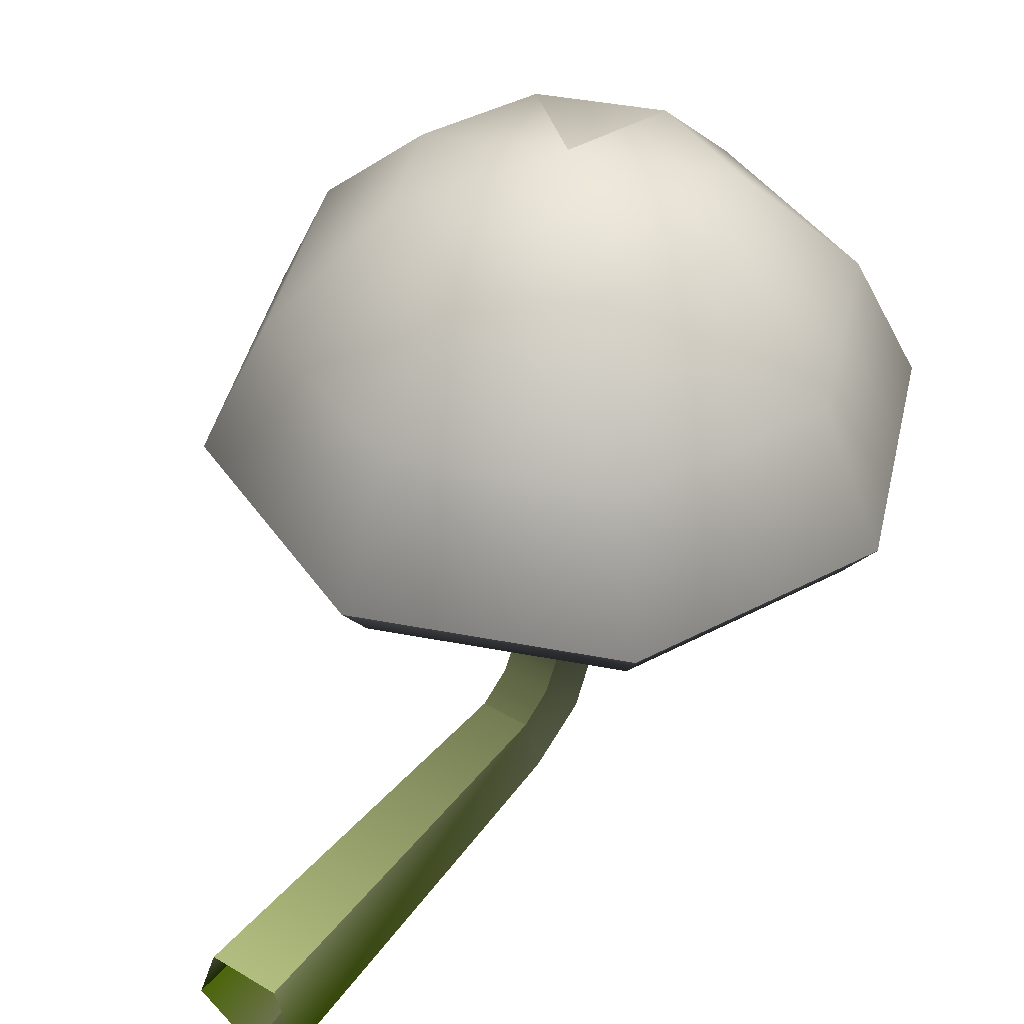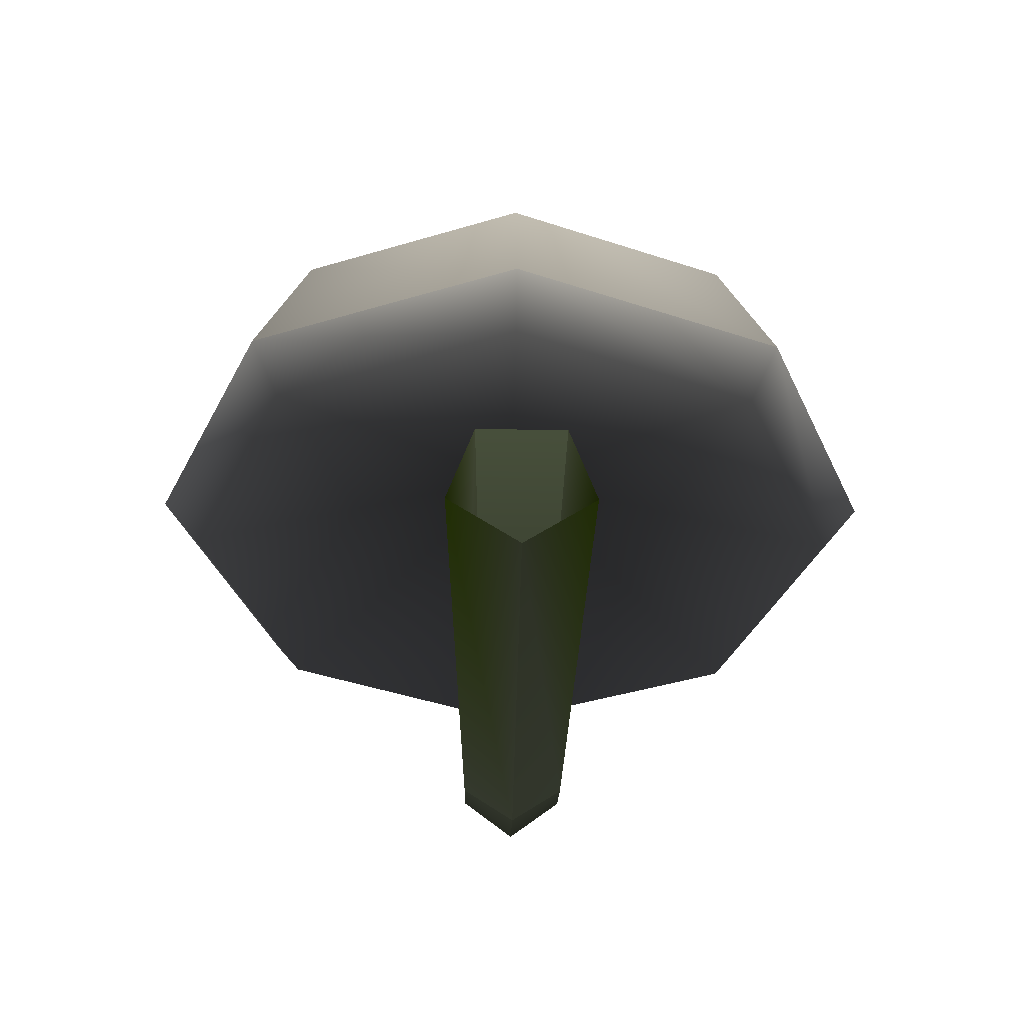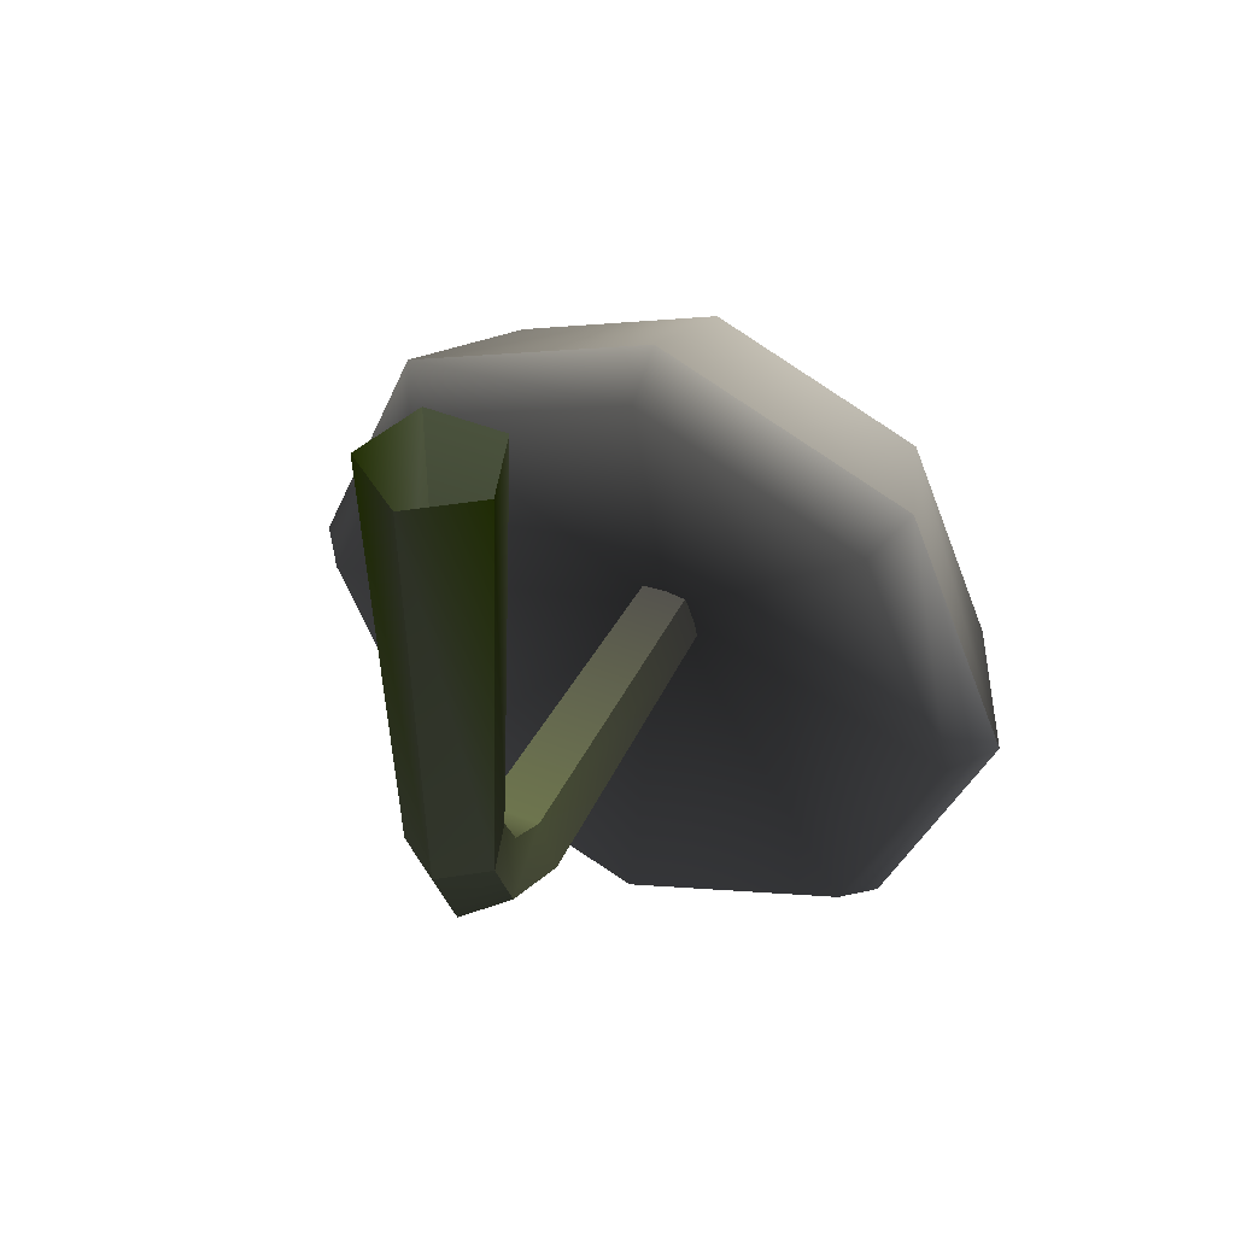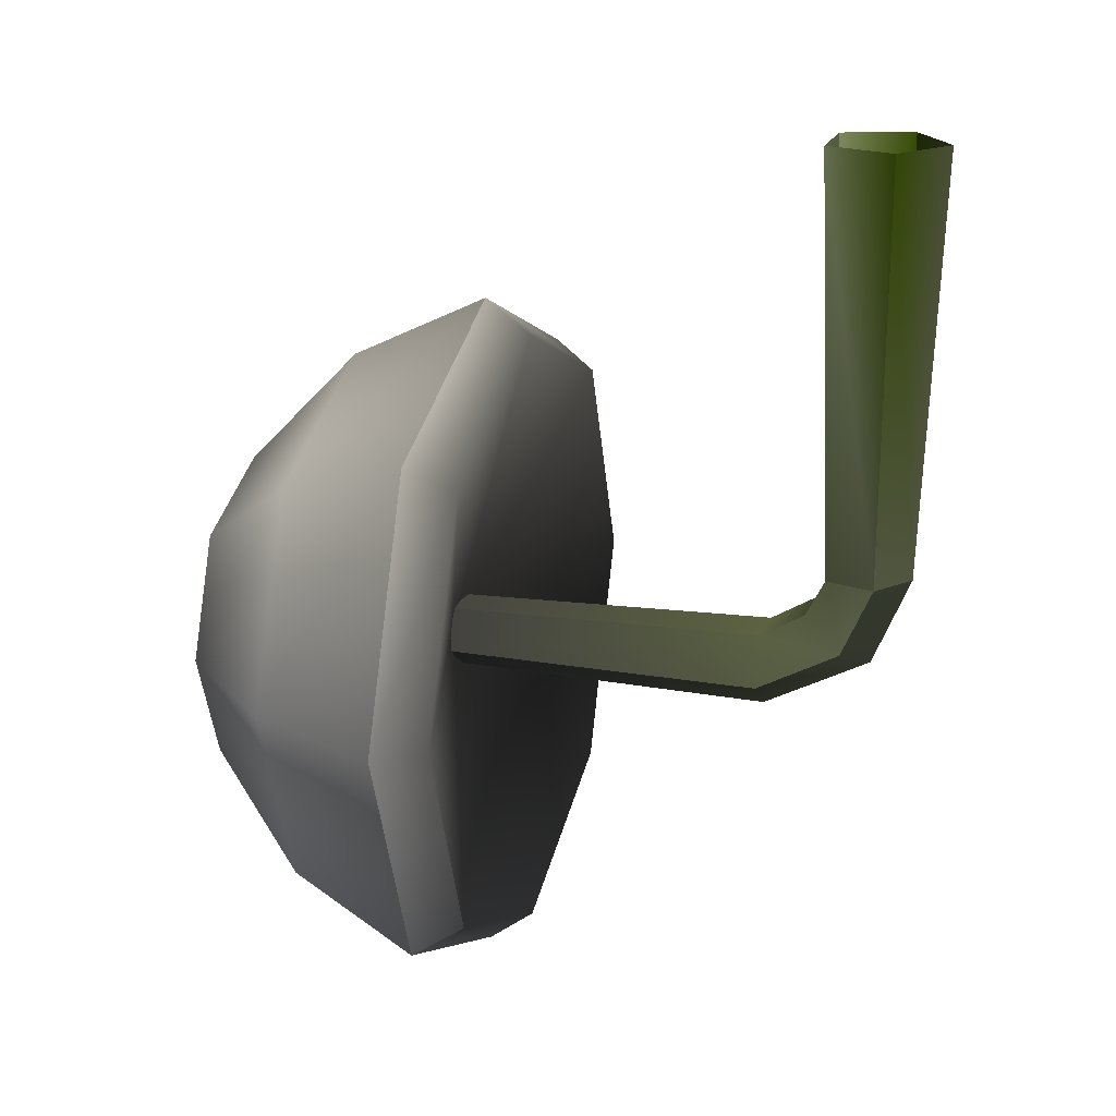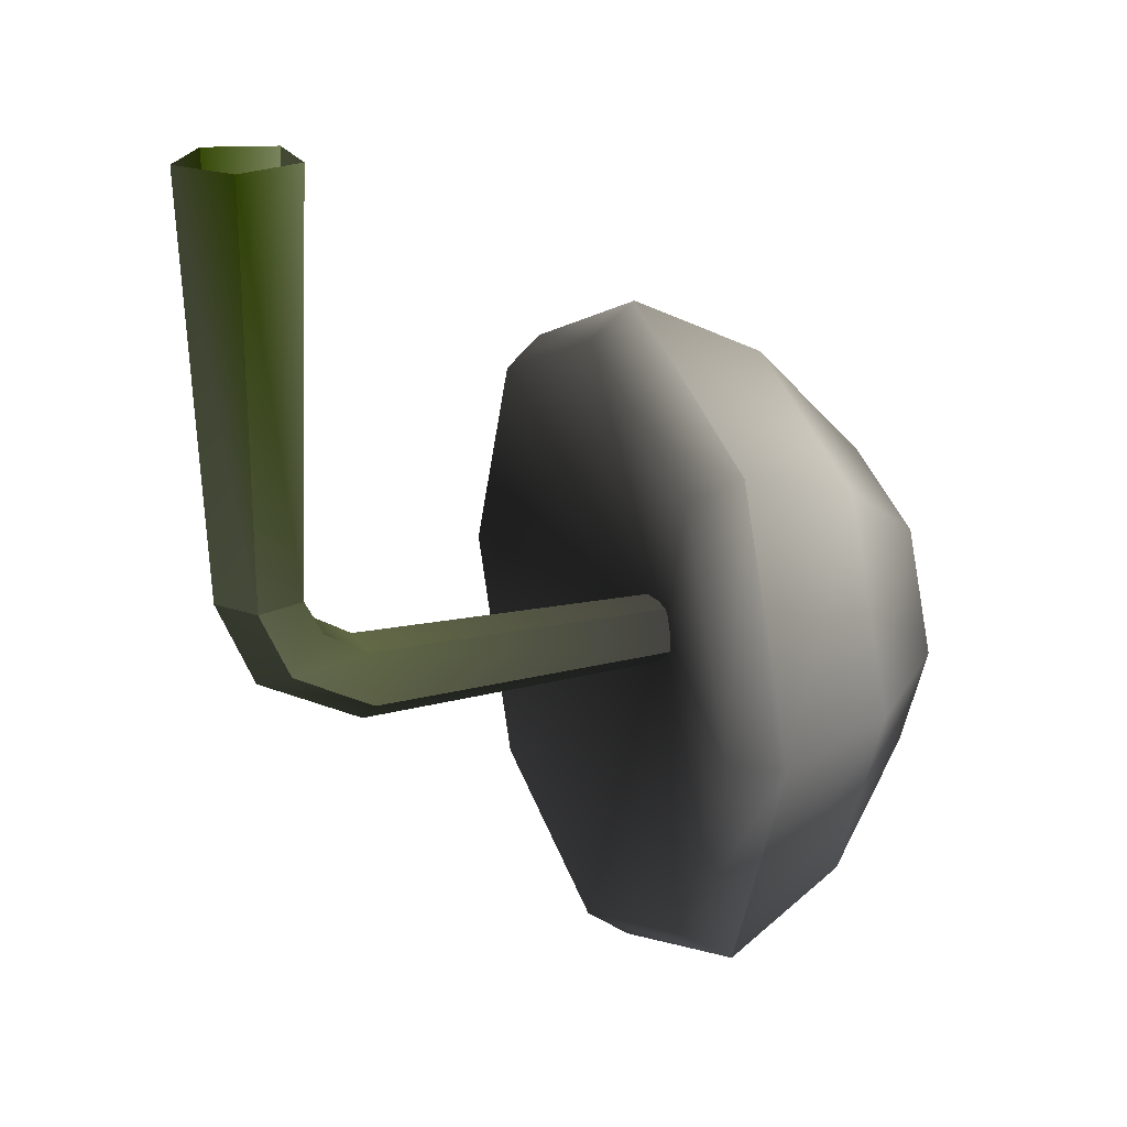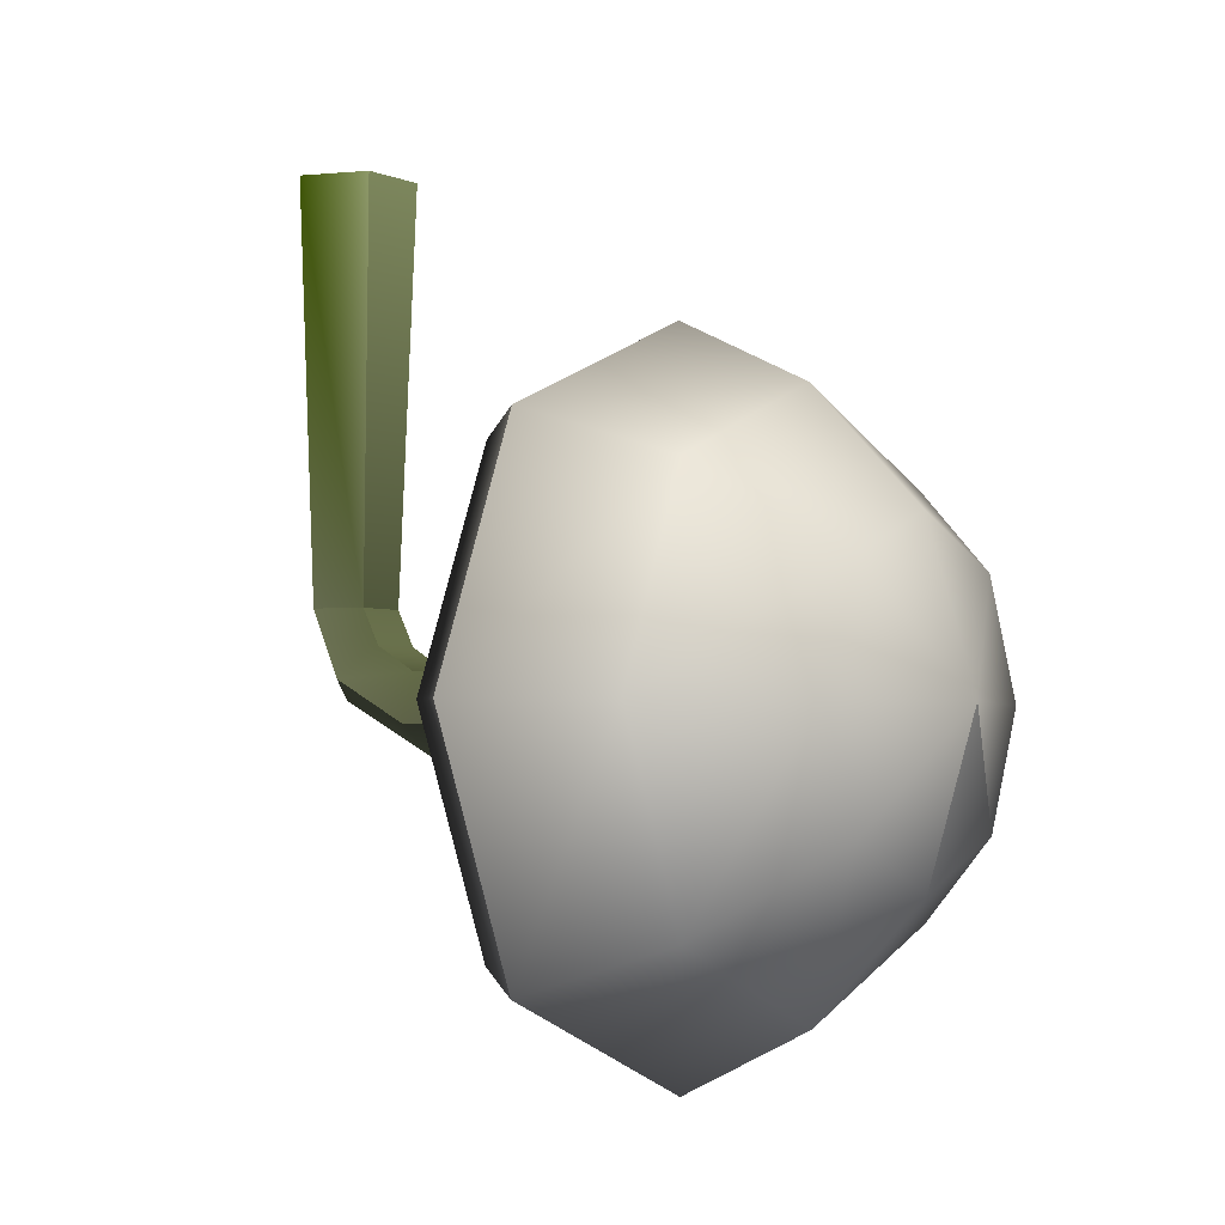
<metadata>
{"format":"obj","ext":"obj","renderer":"f3d","projection":"perspective","resolution":1024,"background":"white","views":[{"elev":43.0,"azim":35.4,"up":"+Y"},{"elev":-38.5,"azim":-1.0,"up":"+Y"},{"elev":44.1,"azim":25.3,"up":"+Z"},{"elev":19.1,"azim":-73.3,"up":"+Z"},{"elev":21.5,"azim":67.4,"up":"+Z"},{"elev":-3.2,"azim":125.7,"up":"+Z"}]}
</metadata>
<code>
v 0 -3.307 -1e-06 0.4863 0.5255 0.3804
v -3.395 -0.8405 -0 0.3412 0.4667 0.04706
v 3.395 -0.8405 -0 0.3412 0.4667 0.04706
v -2.098 3.15 1e-06 0.7647 0.8353 0.6
v 2.098 3.15 1e-06 0.7647 0.8353 0.6
v 0 22.59 -9.94 0.8157 0.8157 0.8157
v 0 19.96 -11.91 0.6078 0.6078 0.6078
v 0 30.52 -13.78 1 1 1
v -14.18 22.59 -15.82 0.8157 0.8157 0.8157
v 14.18 22.59 -15.82 0.8157 0.8157 0.8157
v -12.79 19.96 -17.21 0.6078 0.6078 0.6078
v 12.79 19.96 -17.21 0.6078 0.6078 0.6078
v -11.47 30.52 -18.53 1 1 1
v 11.47 30.52 -18.53 1 1 1
v 0 37.12 -20.61 1 1 1
v -6.641 37.12 -23.36 1 1 1
v 6.641 37.12 -23.36 1 1 1
v 0 -2.246 -24.3 0.5373 0.5725 0.4431
v -2.435 -0.4766 -24.3 0.5412 0.5804 0.451
v 2.435 -0.4766 -24.3 0.5412 0.5804 0.451
v -1.505 2.386 -24.31 0.498 0.5451 0.3882
v 1.505 2.386 -24.31 0.498 0.5451 0.3882
v -1.505 3.467 -26.43 0.498 0.5451 0.3882
v 1.505 3.467 -26.43 0.498 0.5451 0.3882
v -1.505 6 -27.93 0.498 0.5451 0.3882
v 1.505 6 -27.93 0.498 0.5451 0.3882
v -2.435 1.278 -28.28 0.5412 0.5804 0.451
v 2.435 1.278 -28.28 0.5412 0.5804 0.451
v -1.252 24.78 -28.32 0.3608 0.3608 0.3608
v 1.252 24.78 -28.32 0.3608 0.3608 0.3608
v 0 -0.07519 -29.42 0.5373 0.5725 0.4431
v -18.09 19.96 -30 0.6078 0.6078 0.6078
v 18.09 19.96 -30 0.6078 0.6078 0.6078
v -20.06 22.59 -30 0.8157 0.8157 0.8157
v 20.06 22.59 -30 0.8157 0.8157 0.8157
v -16.22 30.52 -30 1 1 1
v 16.22 30.52 -30 1 1 1
v -9.392 37.12 -30 1 1 1
v 9.392 37.12 -30 1 1 1
v 0 24.82 -30 0.3608 0.3608 0.3608
v 0 39.96 -30 1 1 1
v -2.026 24.78 -30.7 0.3608 0.3608 0.3608
v 2.026 24.78 -30.7 0.3608 0.3608 0.3608
v -2.435 6 -30.79 0.4745 0.5059 0.3882
v 2.435 6 -30.79 0.4745 0.5059 0.3882
v 0 24.78 -32.17 0.3608 0.3608 0.3608
v 0 6 -32.56 0.5373 0.5725 0.4431
v -6.641 37.12 -36.64 1 1 1
v 6.641 37.12 -36.64 1 1 1
v 0 37.12 -39.39 1 1 1
v -11.47 30.52 -41.47 1 1 1
v 11.47 30.52 -41.47 1 1 1
v -12.79 19.96 -42.79 0.6078 0.6078 0.6078
v 12.79 19.96 -42.79 0.6078 0.6078 0.6078
v -14.18 22.59 -44.18 0.8157 0.8157 0.8157
v 14.18 22.59 -44.18 0.8157 0.8157 0.8157
v 0 30.52 -46.22 1 1 1
v 0 19.96 -48.09 0.6078 0.6078 0.6078
v 0 22.59 -50.06 0.8157 0.8157 0.8157
v 2.435 6 -30.79 0.4745 0.5059 0.3882
v 2.435 1.278 -28.28 0.5412 0.5804 0.451
v -12.79 19.96 -42.79 0.6078 0.6078 0.6078
v -2.435 6 -30.79 0.4745 0.5059 0.3882
v -2.026 24.78 -30.7 0.3608 0.3608 0.3608
v 0 24.78 -32.17 0.3608 0.3608 0.3608
v 0 6 -32.56 0.5373 0.5725 0.4431
v 0 -0.07519 -29.42 0.5373 0.5725 0.4431
v -2.435 1.278 -28.28 0.5412 0.5804 0.451
v 0 -2.246 -24.3 0.5373 0.5725 0.4431
v 0 -2.246 -24.3 0.5373 0.5725 0.4431
v 0 -2.246 -24.3 0.5373 0.5725 0.4431
v -1.505 3.467 -26.43 0.498 0.5451 0.3882
v -1.505 6 -27.93 0.498 0.5451 0.3882
v -1.505 2.386 -24.31 0.498 0.5451 0.3882
v -1.505 2.386 -24.31 0.498 0.5451 0.3882
v -1.505 2.386 -24.31 0.498 0.5451 0.3882
v -2.435 -0.4766 -24.3 0.5412 0.5804 0.451
v -2.435 -0.4766 -24.3 0.5412 0.5804 0.451
v -2.435 -0.4766 -24.3 0.5412 0.5804 0.451
v 1.505 6 -27.93 0.498 0.5451 0.3882
v 1.252 24.78 -28.32 0.3608 0.3608 0.3608
v -1.252 24.78 -28.32 0.3608 0.3608 0.3608
v 1.505 3.467 -26.43 0.498 0.5451 0.3882
v 2.098 3.15 1e-06 0.7647 0.8353 0.6
v 3.395 -0.8405 -0 0.3412 0.4667 0.04706
v 0 39.96 -30 1 1 1
v -14.18 22.59 -44.18 0.8157 0.8157 0.8157
v -14.18 22.59 -44.18 0.8157 0.8157 0.8157
v 14.18 22.59 -44.18 0.8157 0.8157 0.8157
v 20.06 22.59 -30 0.8157 0.8157 0.8157
v 14.18 22.59 -15.82 0.8157 0.8157 0.8157
v 0 22.59 -9.94 0.8157 0.8157 0.8157
v -20.06 22.59 -30 0.8157 0.8157 0.8157
v 2.026 24.78 -30.7 0.3608 0.3608 0.3608
v 2.435 -0.4766 -24.3 0.5412 0.5804 0.451
v 2.435 -0.4766 -24.3 0.5412 0.5804 0.451
v 2.435 -0.4766 -24.3 0.5412 0.5804 0.451
v 1.505 2.386 -24.31 0.498 0.5451 0.3882
v 1.505 2.386 -24.31 0.498 0.5451 0.3882
v 1.505 2.386 -24.31 0.498 0.5451 0.3882
v -2.098 3.15 1e-06 0.7647 0.8353 0.6
v -3.395 -0.8405 -0 0.3412 0.4667 0.04706
v 0 -3.307 -1e-06 0.4863 0.5255 0.3804
v 0 22.59 -50.06 0.8157 0.8157 0.8157
v -14.18 22.59 -15.82 0.8157 0.8157 0.8157
f 46 94 47
f 47 94 60
f 47 60 31
f 31 60 61
f 31 61 96
f 31 96 69
f 7 11 40
f 7 40 12
f 12 40 33
f 54 33 40
f 54 40 58
f 58 40 62
f 62 40 32
f 32 40 11
f 64 65 63
f 63 65 66
f 63 66 67
f 63 67 68
f 68 67 78
f 78 67 70
f 29 42 73
f 73 42 44
f 73 44 27
f 73 27 72
f 72 27 74
f 74 27 77
f 81 82 80
f 80 82 25
f 80 25 83
f 83 25 23
f 83 23 98
f 98 23 75
f 99 76 5
f 5 76 101
f 97 100 85
f 85 100 84
f 21 79 4
f 4 79 102
f 19 71 2
f 2 71 1
f 18 95 103
f 103 95 3
f 38 36 13
f 38 13 16
f 16 13 8
f 16 8 15
f 15 8 14
f 15 14 17
f 17 14 37
f 17 37 39
f 39 37 52
f 39 52 49
f 49 52 57
f 49 57 50
f 50 57 51
f 50 51 48
f 50 48 41
f 49 50 86
f 49 86 39
f 39 86 17
f 15 17 86
f 15 86 16
f 16 86 38
f 38 86 48
f 38 48 36
f 36 48 51
f 36 51 34
f 34 51 55
f 55 51 57
f 55 57 104
f 104 57 52
f 104 52 56
f 56 52 37
f 56 37 35
f 35 37 14
f 35 14 10
f 10 14 8
f 10 8 6
f 6 8 13
f 6 13 105
f 105 13 36
f 105 36 34
f 62 87 59
f 62 59 58
f 58 59 89
f 58 89 54
f 54 89 90
f 54 90 33
f 33 90 91
f 33 91 12
f 12 91 92
f 12 92 7
f 7 92 9
f 7 9 11
f 11 9 93
f 11 93 32
f 32 93 88
f 32 88 53
f 43 30 26
f 43 26 45
f 45 26 28
f 28 26 24
f 28 24 22
f 28 22 20

</code>
